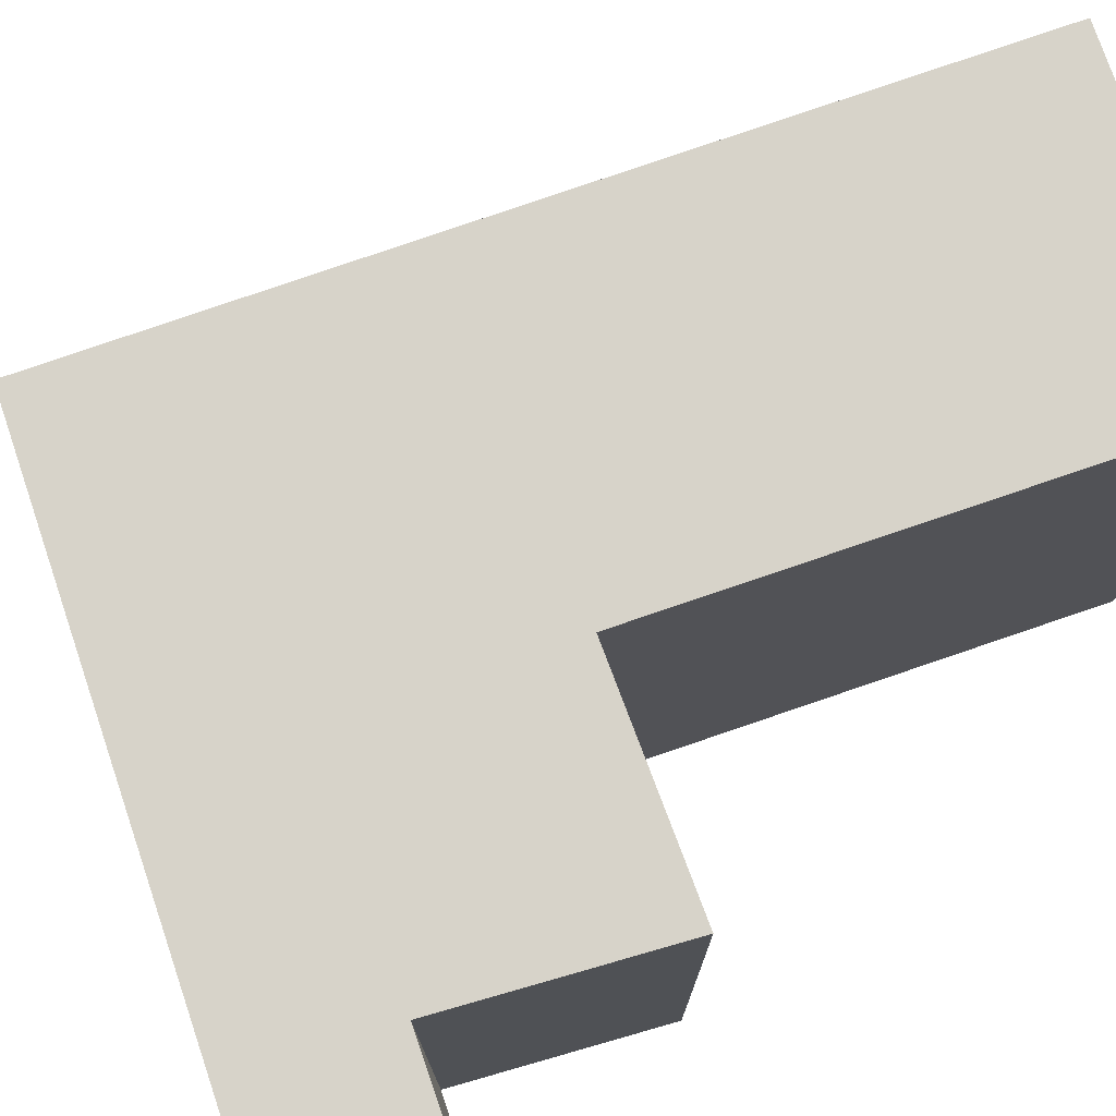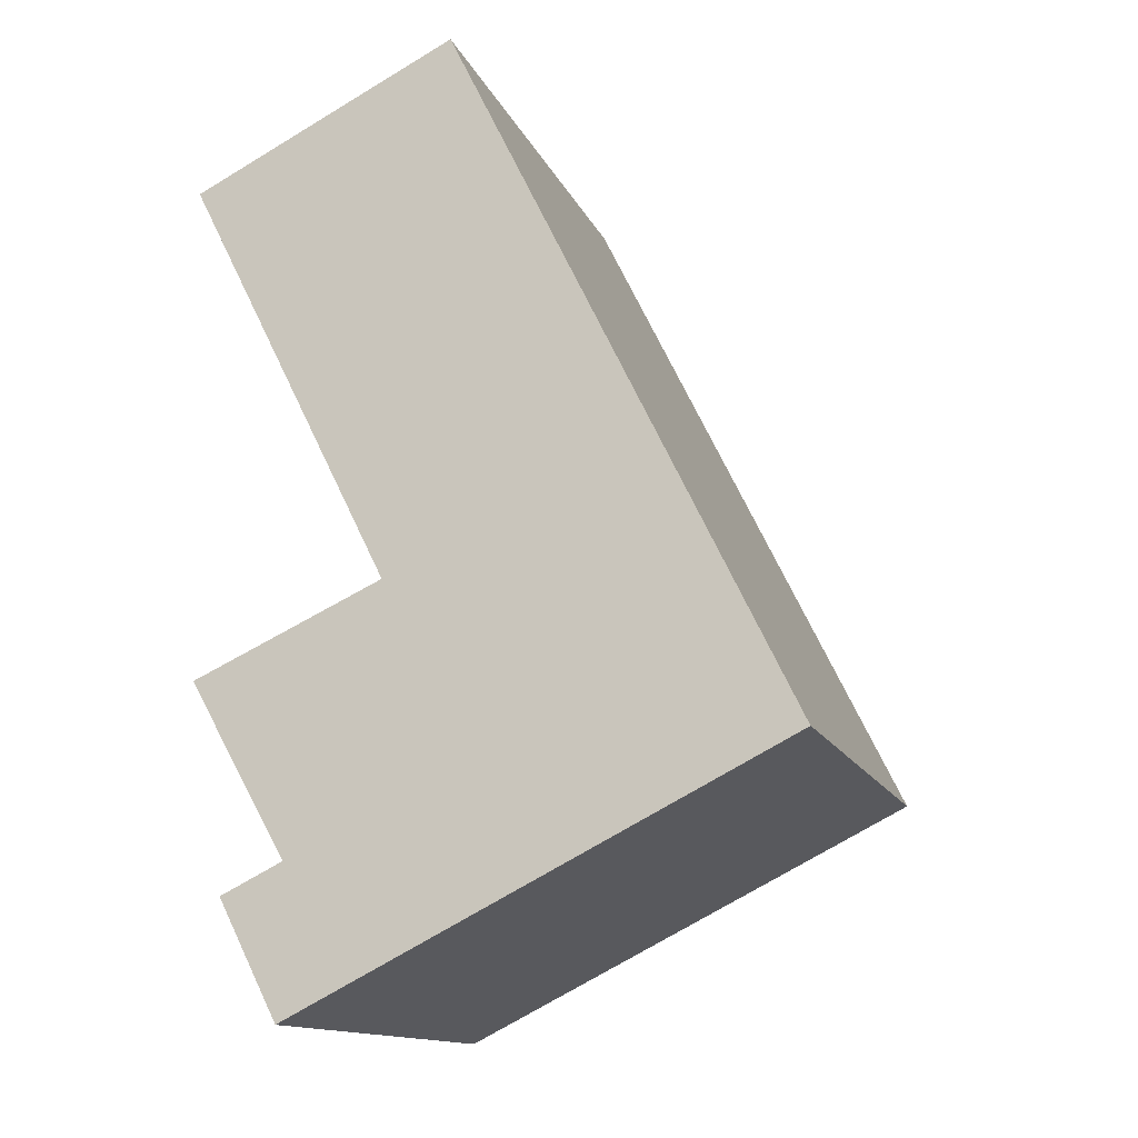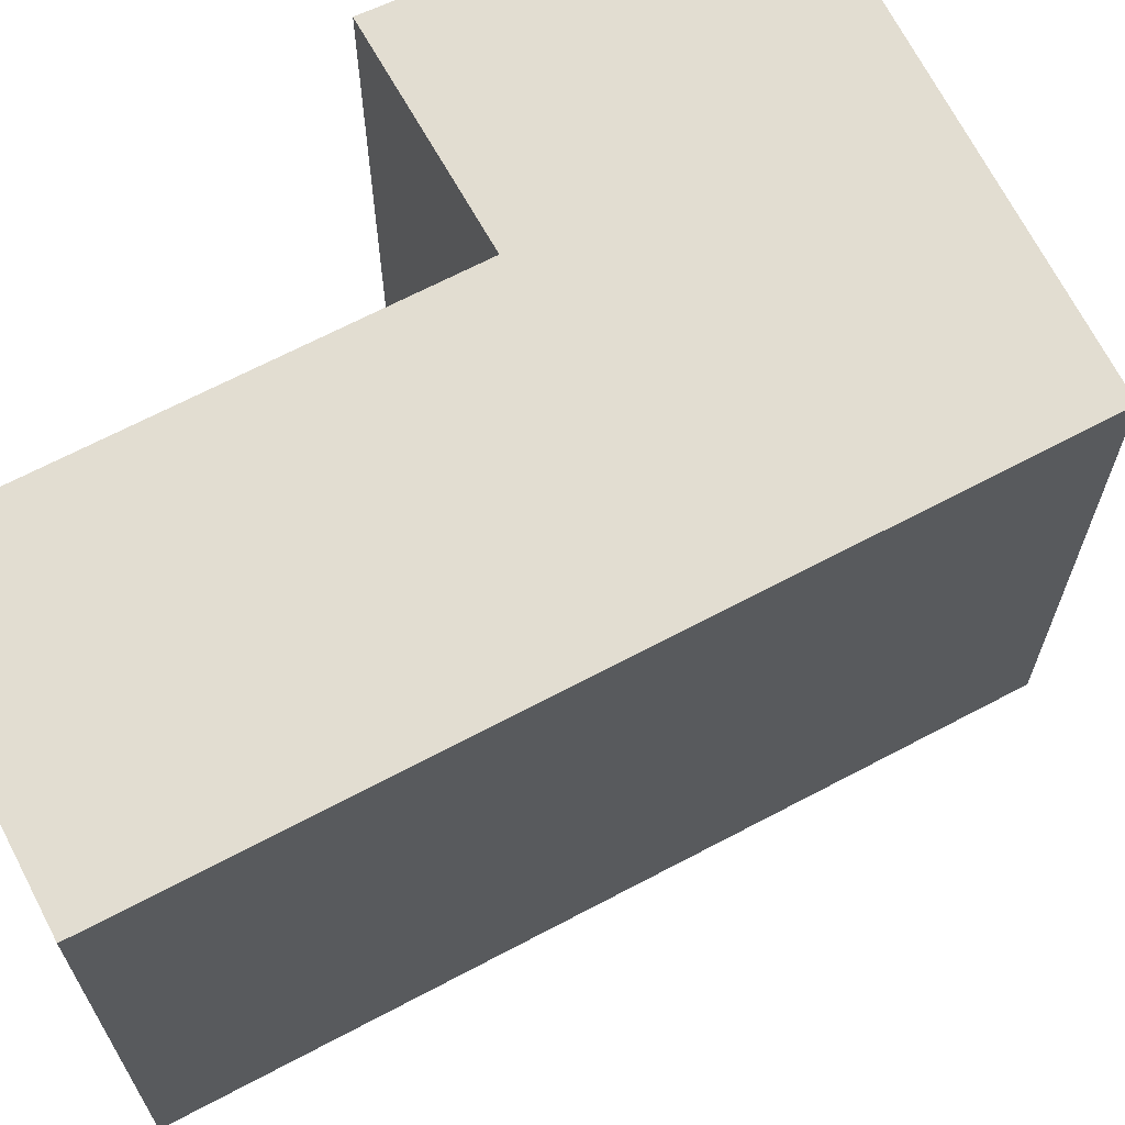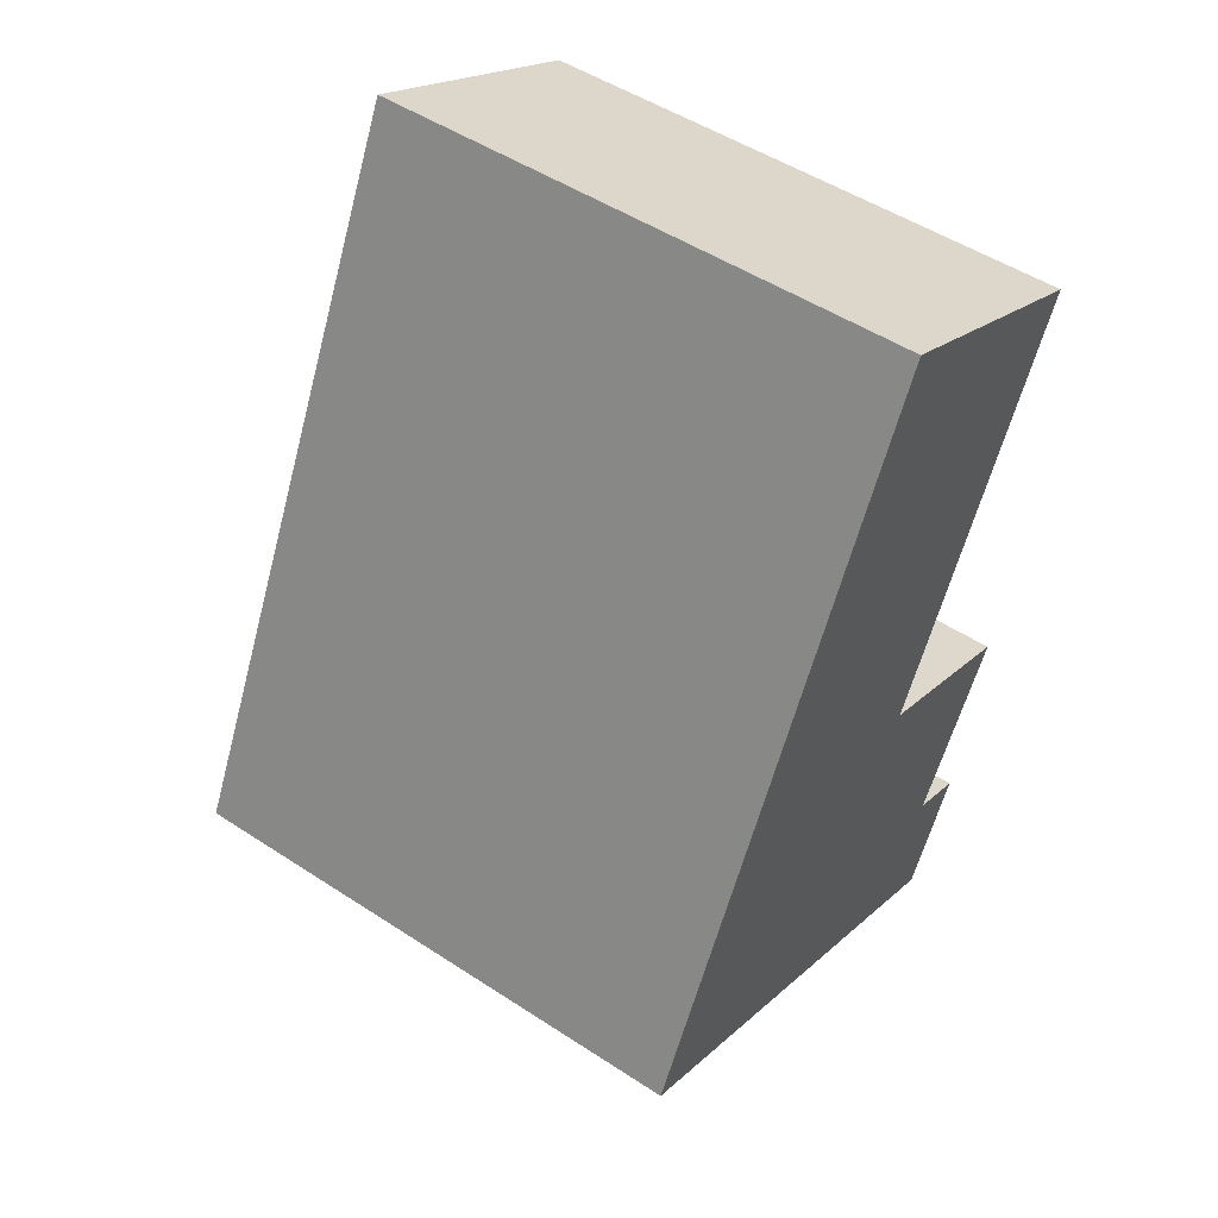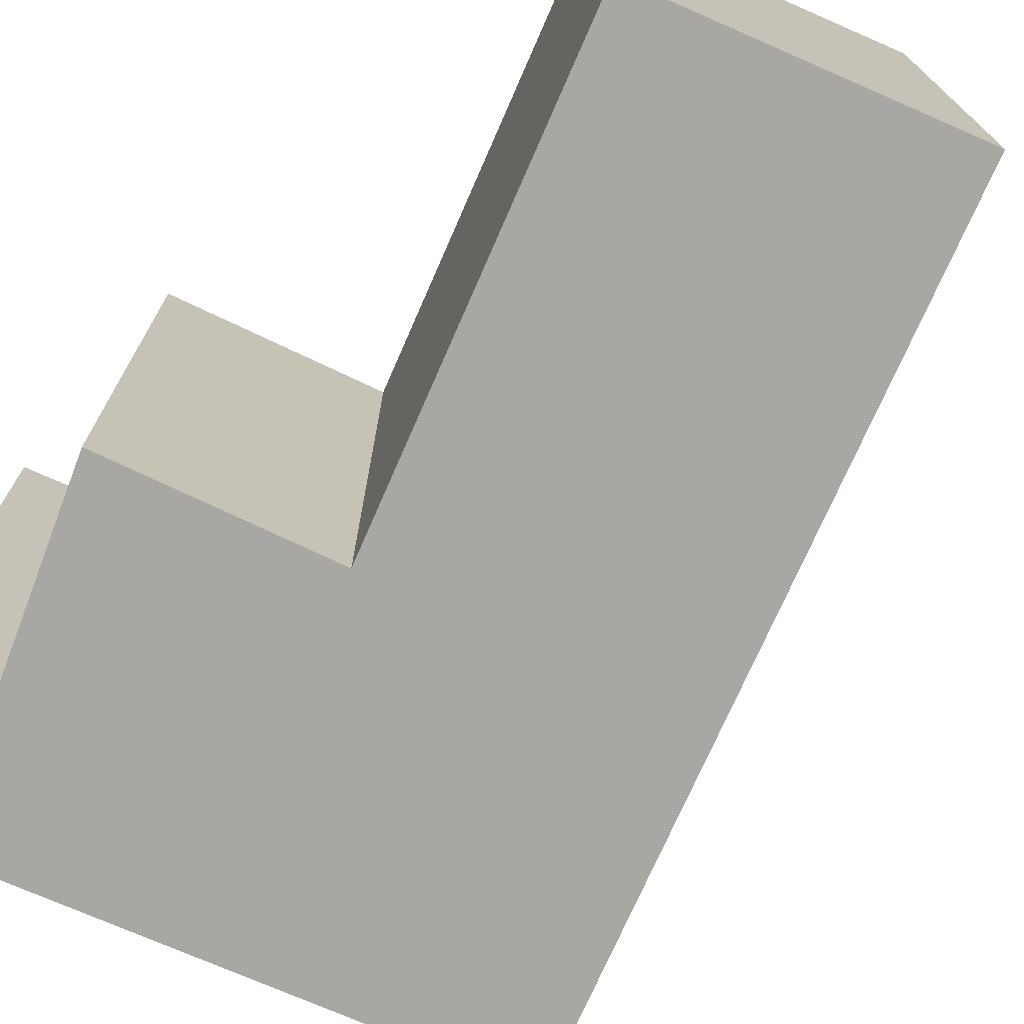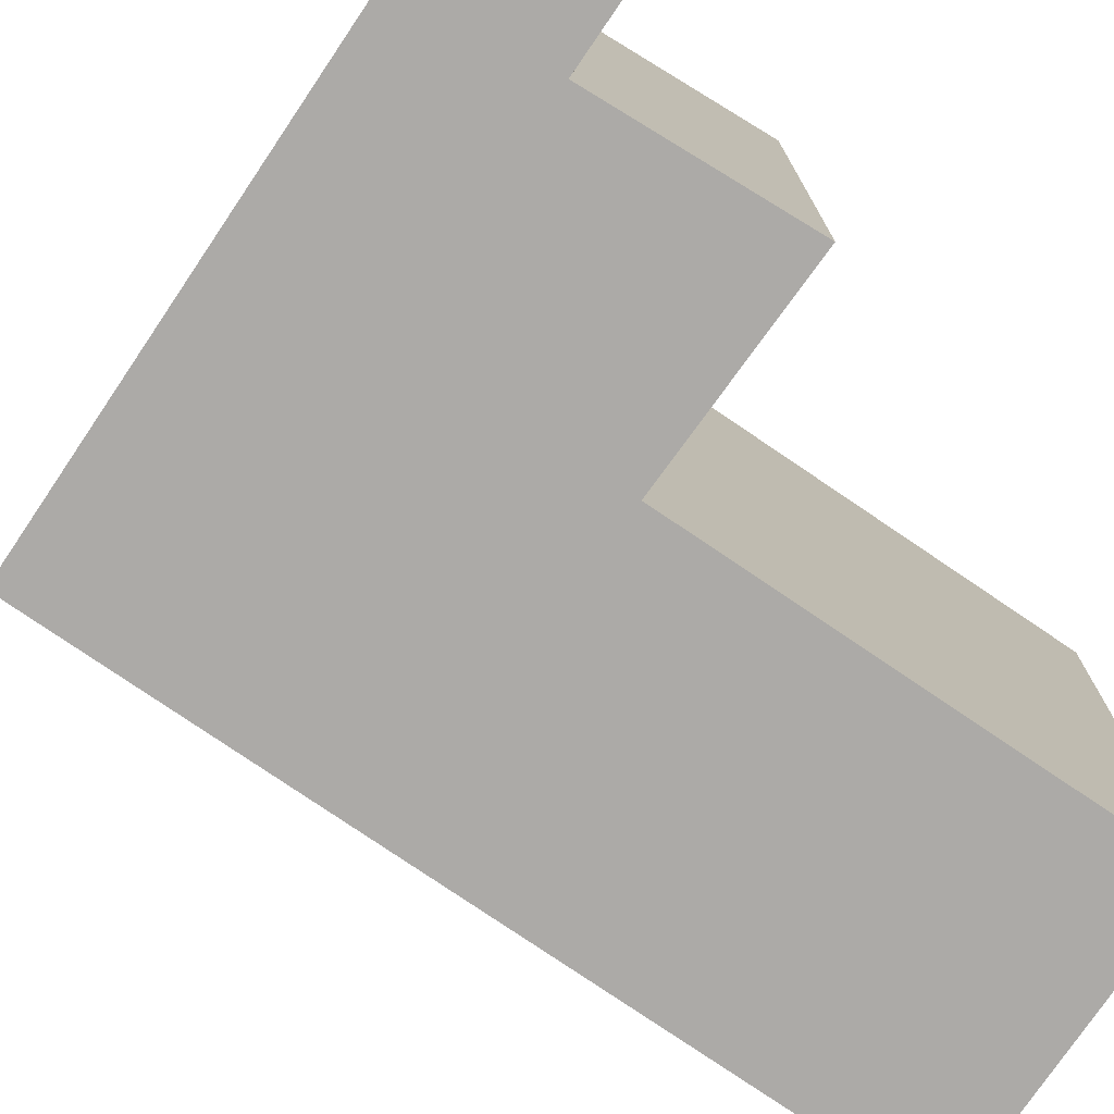
<metadata>
{"format":"obj","ext":"obj","renderer":"f3d","projection":"perspective","resolution":1024,"background":"white","views":[{"elev":76.3,"azim":-135.3,"up":"+Y"},{"elev":-13.4,"azim":16.7,"up":"+Z"},{"elev":68.5,"azim":36.1,"up":"+Y"},{"elev":50.6,"azim":125.6,"up":"+Z"},{"elev":-74.6,"azim":-50.0,"up":"+Y"},{"elev":-76.1,"azim":-150.6,"up":"+Y"}]}
</metadata>
<code>
v  5.4 4.93 -5.059
v  0 4.93 3.019e-16
v  2.356 4.93 1.171
v  1.808 4.93 -3.645
v  0.116 4.93 -4.422
v  0.986 4.93 -5.969
v  1.297 4.93 -7.121
v  0.783 4.93 -6.069
v  0.429 4.93 -6.243
v  0.961 4.93 -7.29
v  0.961 4.464e-16 -7.29
v  0.429 3.823e-16 -6.243
v  0.986 3.655e-16 -5.969
v  0.116 2.708e-16 -4.422
v  1.808 2.232e-16 -3.645
v  0 0 0
v  0.783 3.716e-16 -6.069
v  2.356 -7.17e-17 1.171
v  5.4 3.098e-16 -5.059
v  1.297 4.36e-16 -7.121
g defaultobject
f 1 2 3
f 2 1 4
f 4 1 5
f 5 1 6
f 6 1 7
f 6 7 8
f 8 7 9
f 9 7 10
f 11 9 10
f 9 11 12
f 13 5 6
f 5 13 14
f 15 2 4
f 2 15 16
f 12 8 9
f 8 12 6
f 6 12 13
f 13 12 17
f 14 4 5
f 4 14 15
f 16 3 2
f 3 16 18
f 18 1 3
f 1 18 19
f 7 11 10
f 11 7 1
f 11 1 20
f 20 1 19
f 16 19 18
f 19 16 15
f 19 15 20
f 20 15 13
f 13 15 14
f 20 13 17
f 20 17 12
f 20 12 11

</code>
